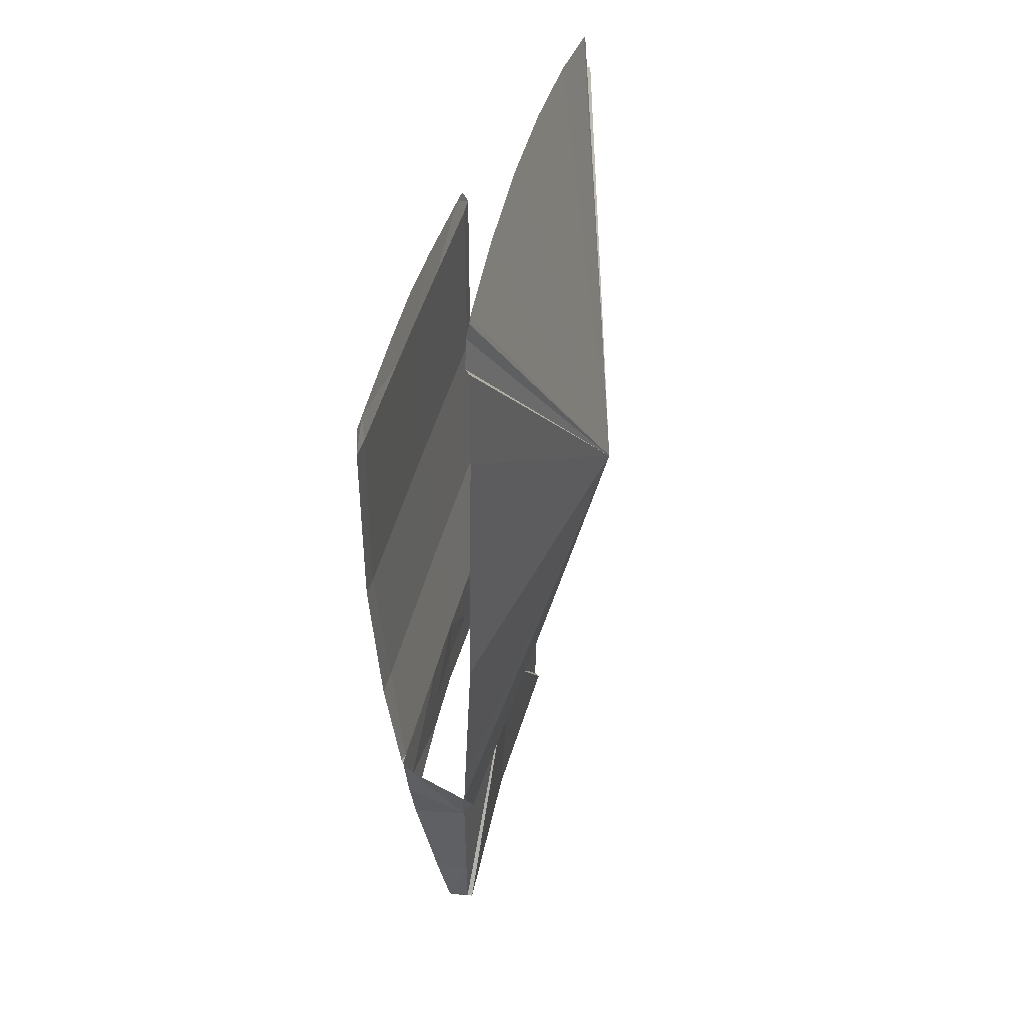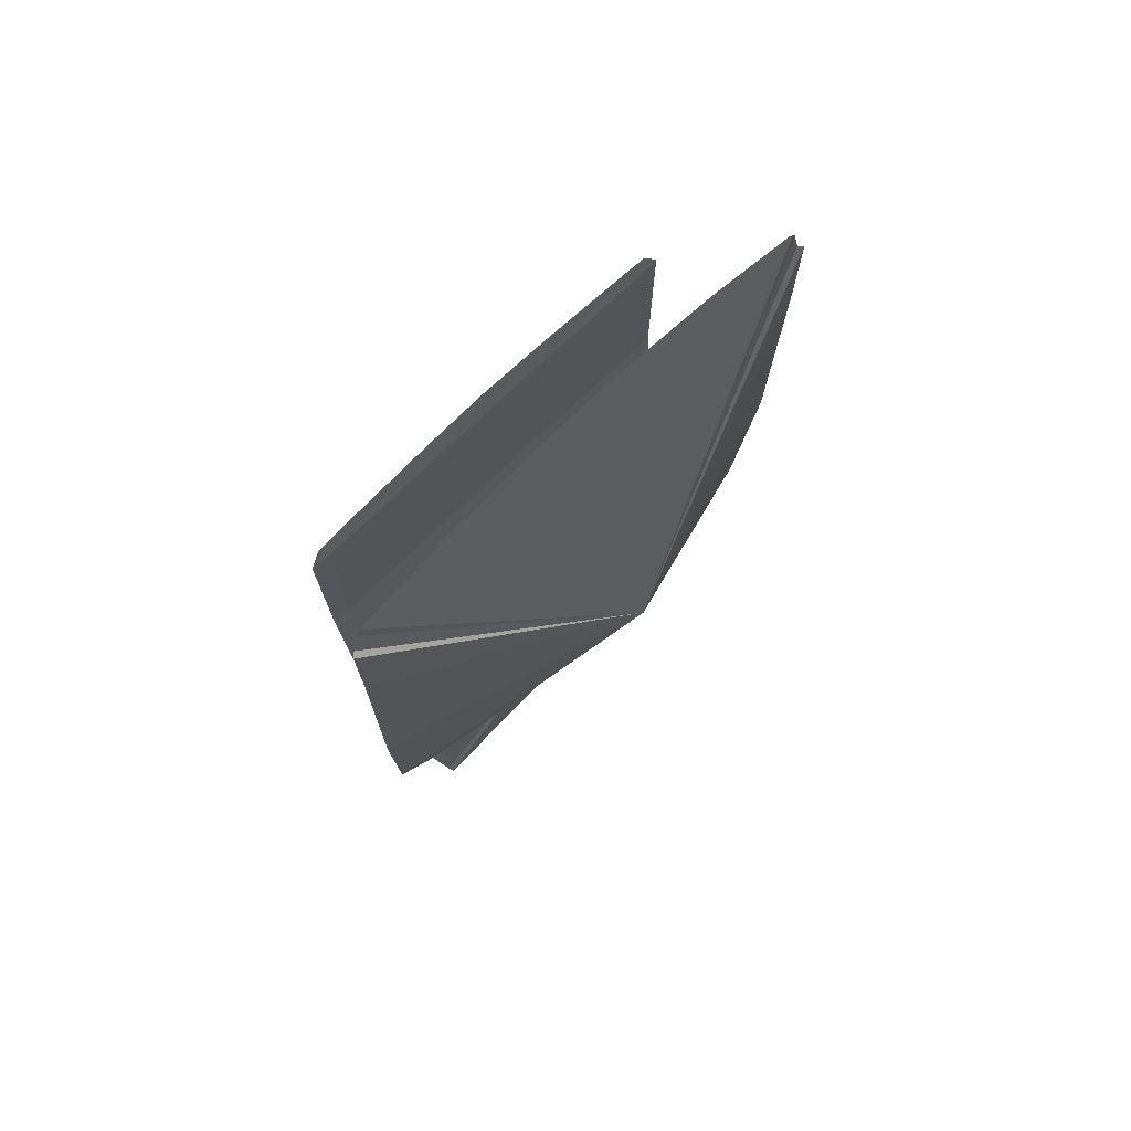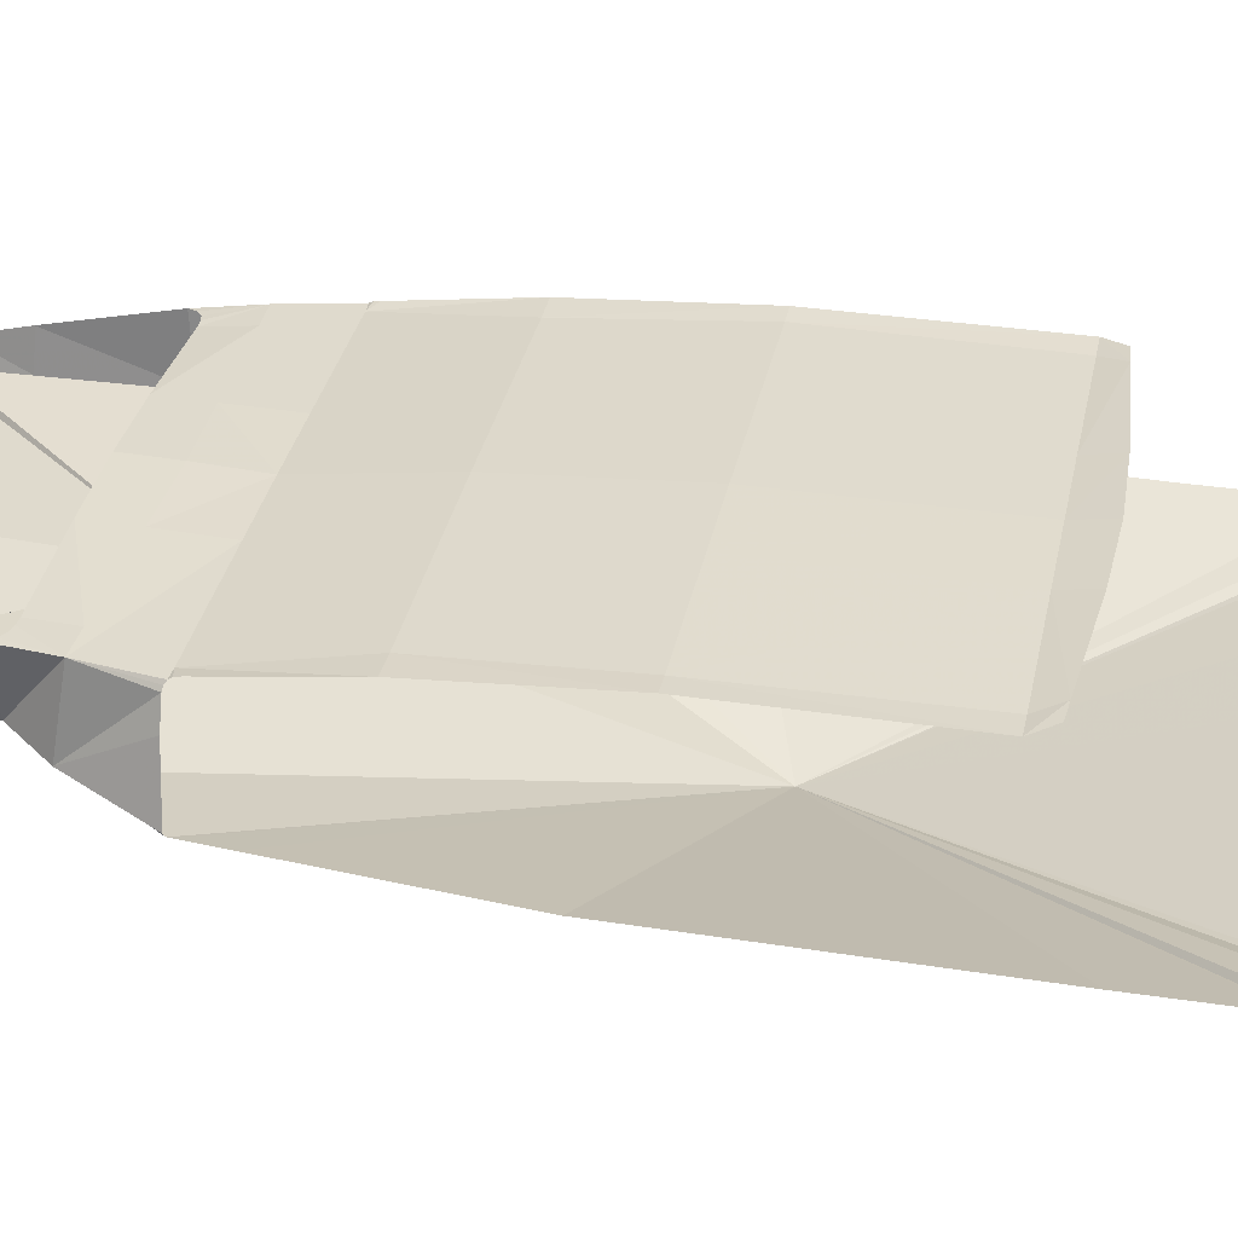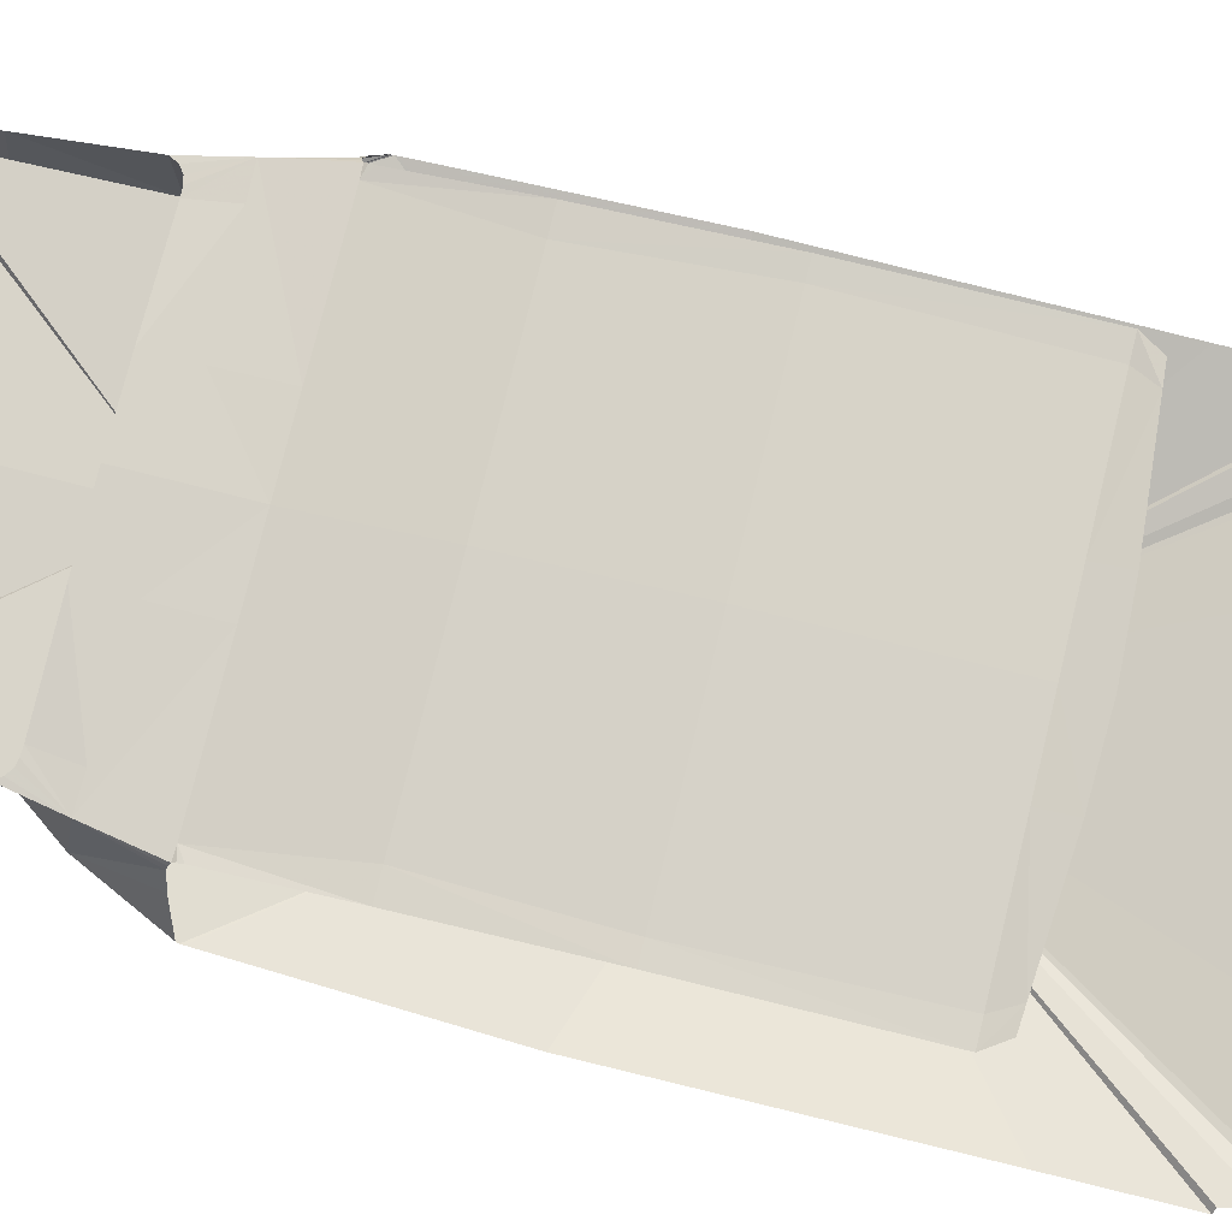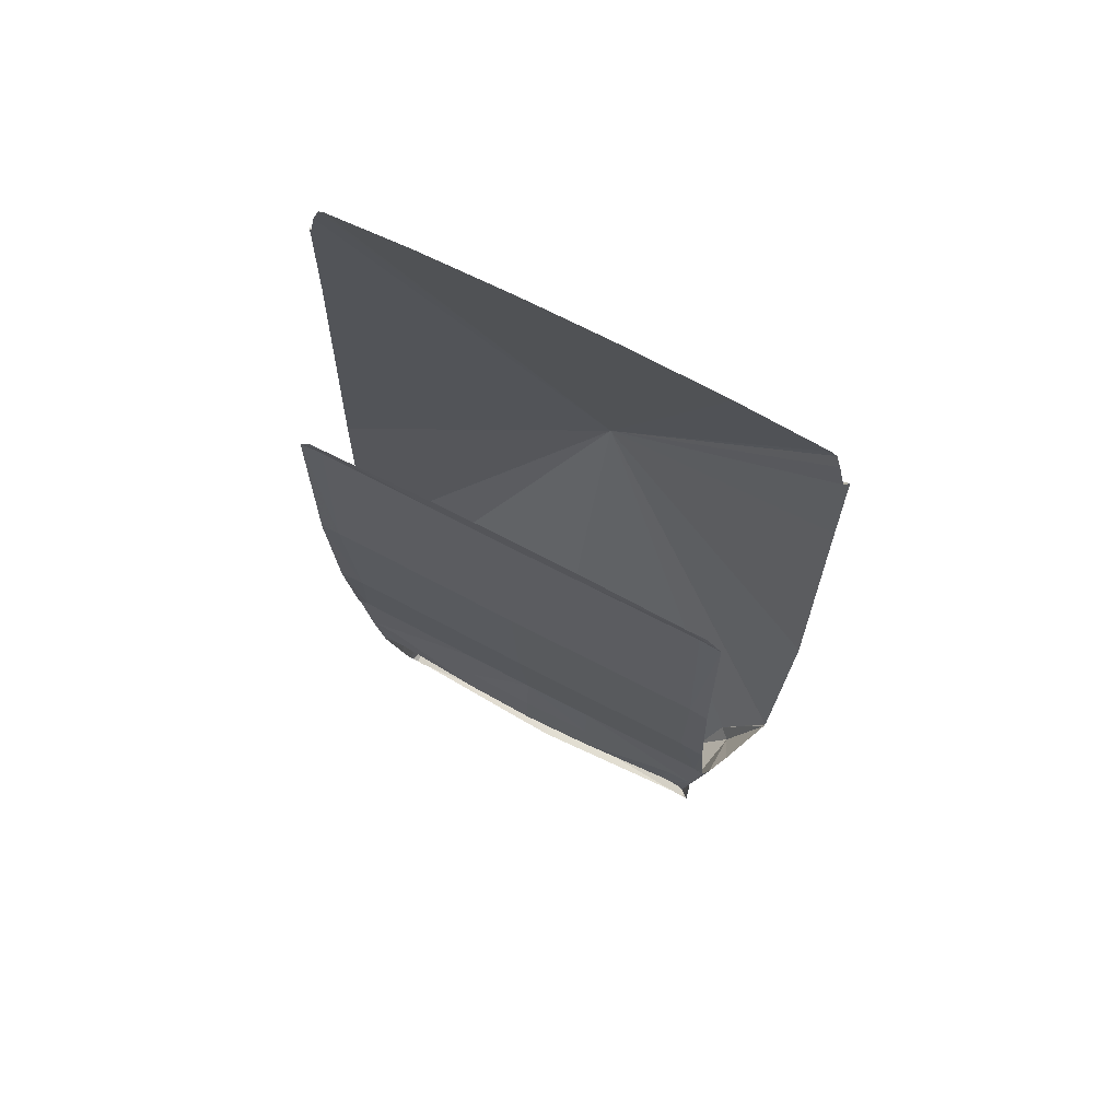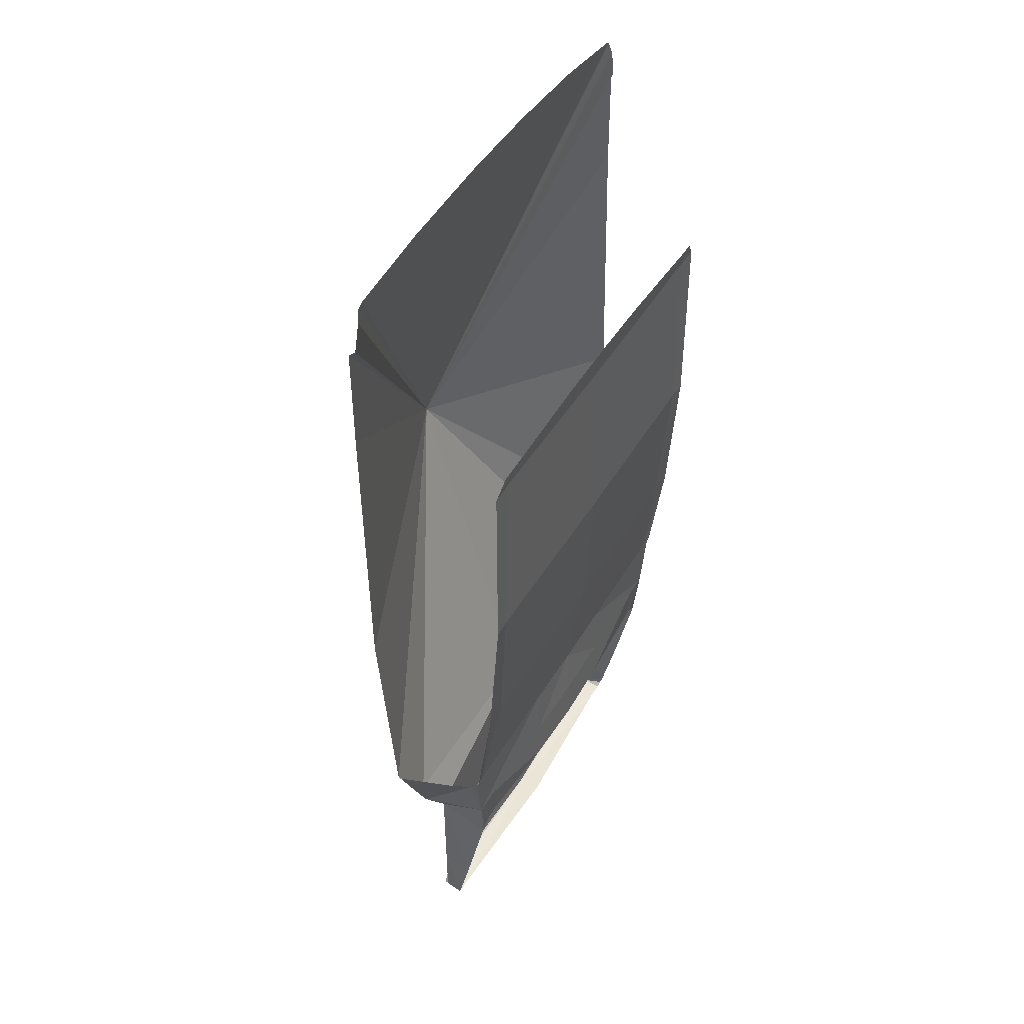
<metadata>
{"format":"obj","ext":"obj","renderer":"f3d","projection":"perspective","resolution":1024,"background":"white","views":[{"elev":44.4,"azim":-76.5,"up":"+Z"},{"elev":74.3,"azim":-43.9,"up":"+Z"},{"elev":33.8,"azim":-78.5,"up":"+Y"},{"elev":77.4,"azim":-76.2,"up":"+Y"},{"elev":68.1,"azim":-152.0,"up":"+Z"},{"elev":45.7,"azim":118.9,"up":"+Z"}]}
</metadata>
<code>
g model_car_30_interior_LOD1
v 0.5082 1.032 -1.656
v 0 1.007 -1.21
v 0.5056 1.032 -1.818
v 0.5223 1.092 -1.792
v 0.5258 1.125 -1.653
v 0.5179 1.085 -1.812
v 0.4996 1.018 -1.825
v 0 1.037 -1.82
v 0 1.038 -1.831
v 0 1.051 -1.831
v 0.4675 1.081 -1.828
v 0 1.102 -1.831
v 0.5046 1.082 -1.825
v 0.486 1.082 -1.828
v 0.5131 1.033 -1.355
v 0.5612 0.99 -1.237
v 0.589 1.015 -1.25
v 0.5571 1.198 -1.225
v 0.5291 1.189 -1.368
v 0.6835 0.9875 -1.049
v 0.6267 1.127 -1.061
v 0.6842 0.9846 -1.047
v 0.6849 0.983 -1.042
v 0 0.7069 -0.194
v 0.6853 0.9827 -1.035
v 0.6896 0.9771 -0.9334
v 0.7095 0.9491 -0.4309
v 0.7059 0.9369 0.3633
v 0.7059 0.9364 0.6485
v 0.7059 0.9365 0.6563
v 0.6942 0.9481 0.66
v 0.6762 0.9504 0.7399
v 0.6621 0.9451 0.7747
v 0.6467 0.9463 0.7847
v 0.4079 0.9547 0.826
v 0.272 0.9574 0.8374
v 0.1323 0.96 0.8486
v 0 0.9601 0.849
v 0.5861 1.279 -0.3141
v 0.5861 1.25 -0.7313
v 0.518 1.247 -0.7314
v 0.5353 1.276 -0.3142
v 0.5866 1.278 0.2119
v 0.5268 1.275 0.2119
v 0.496 1.288 0.2702
v 0.1996 1.277 0.2119
v 0.1997 1.291 0.2945
v 0.5506 1.286 0.2659
v 0.5568 1.202 -1.054
v 0.586 1.21 -1.033
v 0.5873 1.207 -1.047
v 0.5883 1.202 -1.055
v 0.5571 1.198 -1.225
v 0.1996 1.249 -0.7313
v 0.1996 1.204 -1.054
v 0 1.25 -0.7313
v 0 1.279 -0.3141
v 0.1996 1.278 -0.3141
v 0 1.278 0.2119
v 0 1.205 -1.054
v 0.4749 1.2 -1.222
v 0.1971 1.208 -1.213
v 0.1971 1.21 -1.33
v 0.4612 1.194 -1.329
v 0.4841 1.194 -1.33
v 0.5007 1.193 -1.334
v 0.5179 1.192 -1.346
v 0 1.213 -1.206
v 0 1.216 -1.33
v 0 1.293 0.3018
v 0.5291 1.189 -1.368
v 0.5883 1.202 -1.055
v 0.5934 1.195 -1.06
v 0.5998 1.186 -1.062
v 0.5286 1.181 -1.405
v -0.5082 1.032 -1.656
v -0.5056 1.032 -1.818
v 0 1.007 -1.21
v -0.5223 1.092 -1.792
v -0.5258 1.125 -1.653
v -0.5179 1.085 -1.812
v -0.4996 1.018 -1.825
v 0 1.037 -1.82
v 0 1.038 -1.831
v 0 1.051 -1.831
v -0.4675 1.081 -1.828
v 0 1.102 -1.831
v -0.5046 1.082 -1.825
v -0.486 1.082 -1.828
v -0.5131 1.033 -1.355
v -0.5612 0.99 -1.237
v -0.589 1.015 -1.25
v -0.5571 1.198 -1.225
v -0.529 1.189 -1.368
v -0.6835 0.9875 -1.049
v -0.6267 1.127 -1.061
v -0.6842 0.9846 -1.047
v -0.6849 0.983 -1.042
v 0 0.7069 -0.194
v -0.6853 0.9827 -1.035
v -0.6896 0.9771 -0.9334
v -0.7095 0.9491 -0.4309
v -0.7059 0.9369 0.3633
v -0.7059 0.9364 0.6485
v -0.7059 0.9365 0.6563
v -0.6942 0.9481 0.66
v -0.6762 0.9504 0.7399
v -0.6621 0.9451 0.7747
v -0.6467 0.9463 0.7847
v -0.4079 0.9547 0.826
v -0.272 0.9574 0.8374
v -0.1323 0.96 0.8486
v 0 0.9601 0.849
v -0.5861 1.279 -0.3141
v -0.5353 1.276 -0.3142
v -0.518 1.247 -0.7314
v -0.5861 1.25 -0.7313
v -0.5866 1.278 0.2119
v -0.5268 1.275 0.2119
v -0.496 1.288 0.2702
v -0.1996 1.277 0.2119
v -0.1997 1.291 0.2945
v -0.5506 1.286 0.2659
v -0.5568 1.202 -1.054
v -0.586 1.21 -1.033
v -0.5873 1.207 -1.047
v -0.5883 1.202 -1.055
v -0.5571 1.198 -1.225
v -0.1996 1.249 -0.7313
v -0.1996 1.204 -1.054
v 0 1.25 -0.7313
v 0 1.279 -0.3141
v -0.1996 1.278 -0.3141
v 0 1.278 0.2119
v 0 1.205 -1.054
v -0.4749 1.2 -1.222
v -0.1971 1.208 -1.213
v -0.1971 1.21 -1.33
v -0.4612 1.194 -1.329
v -0.4841 1.194 -1.33
v -0.5007 1.193 -1.334
v -0.5179 1.192 -1.346
v -0.529 1.189 -1.368
v 0 1.213 -1.206
v 0 1.216 -1.33
v 0 1.293 0.3018
v -0.5934 1.195 -1.06
v -0.5883 1.202 -1.055
v -0.5998 1.186 -1.062
v -0.5286 1.181 -1.405
g model_car_30_interior_LOD1_0
f 3 2 1
f 4 3 1
f 5 4 1
f 6 3 4
f 3 7 2
f 7 8 2
f 9 7 3
f 7 9 8
f 10 9 3
f 3 11 10
f 11 12 10
f 6 13 3
f 3 13 14
f 3 14 11
f 5 1 15
f 1 2 15
f 15 2 16
f 17 15 16
f 15 17 18
f 19 15 18
f 20 17 16
f 21 17 20
f 22 20 16
f 22 16 23
f 16 24 23
f 2 24 16
f 25 23 24
f 24 26 25
f 26 24 27
f 27 24 28
f 29 28 24
f 30 29 24
f 30 24 31
f 24 32 31
f 32 24 33
f 33 24 34
f 34 24 35
f 24 36 35
f 37 36 24
f 37 24 38
f 41 40 39
f 42 41 39
f 42 39 43
f 44 42 43
f 44 43 45
f 44 45 46
f 44 46 42
f 45 47 46
f 43 48 45
f 41 49 40
f 49 50 40
f 49 51 50
f 49 52 51
f 49 53 52
f 41 54 49
f 54 55 49
f 49 55 53
f 54 56 55
f 57 56 54
f 58 57 54
f 59 57 58
f 46 59 58
f 46 47 59
f 56 60 55
f 46 58 42
f 58 54 41
f 42 58 41
f 55 61 53
f 55 62 61
f 55 60 62
f 62 63 61
f 63 64 61
f 61 64 53
f 64 65 53
f 66 53 65
f 67 53 66
f 60 68 62
f 62 68 63
f 68 69 63
f 47 70 59
f 71 53 67
f 73 72 18
f 18 74 73
f 74 18 17
f 21 74 17
f 75 5 15
f 15 19 75
f 78 77 76
f 77 79 76
f 79 80 76
f 77 81 79
f 82 77 78
f 83 82 78
f 82 84 77
f 84 82 83
f 84 85 77
f 86 77 85
f 87 86 85
f 88 81 77
f 88 77 89
f 89 77 86
f 76 80 90
f 78 76 90
f 78 90 91
f 90 92 91
f 92 90 93
f 90 94 93
f 92 95 91
f 92 96 95
f 95 97 91
f 91 97 98
f 99 91 98
f 99 78 91
f 98 100 99
f 101 99 100
f 99 101 102
f 99 102 103
f 103 104 99
f 104 105 99
f 99 105 106
f 107 99 106
f 99 107 108
f 99 108 109
f 99 109 110
f 111 99 110
f 111 112 99
f 99 112 113
f 116 115 114
f 117 116 114
f 114 115 118
f 115 119 118
f 118 119 120
f 120 119 121
f 121 119 115
f 122 120 121
f 123 118 120
f 124 116 117
f 125 124 117
f 126 124 125
f 127 124 126
f 128 124 127
f 129 116 124
f 130 129 124
f 130 124 128
f 131 129 130
f 131 132 129
f 132 133 129
f 134 121 133
f 132 134 133
f 122 121 134
f 135 131 130
f 133 121 115
f 133 115 116
f 129 133 116
f 136 130 128
f 137 130 136
f 135 130 137
f 138 137 136
f 139 138 136
f 139 136 128
f 140 139 128
f 128 141 140
f 128 142 141
f 128 143 142
f 144 135 137
f 144 137 138
f 145 144 138
f 146 122 134
f 148 147 93
f 149 93 147
f 93 149 92
f 149 96 92
f 80 150 90
f 94 90 150

</code>
